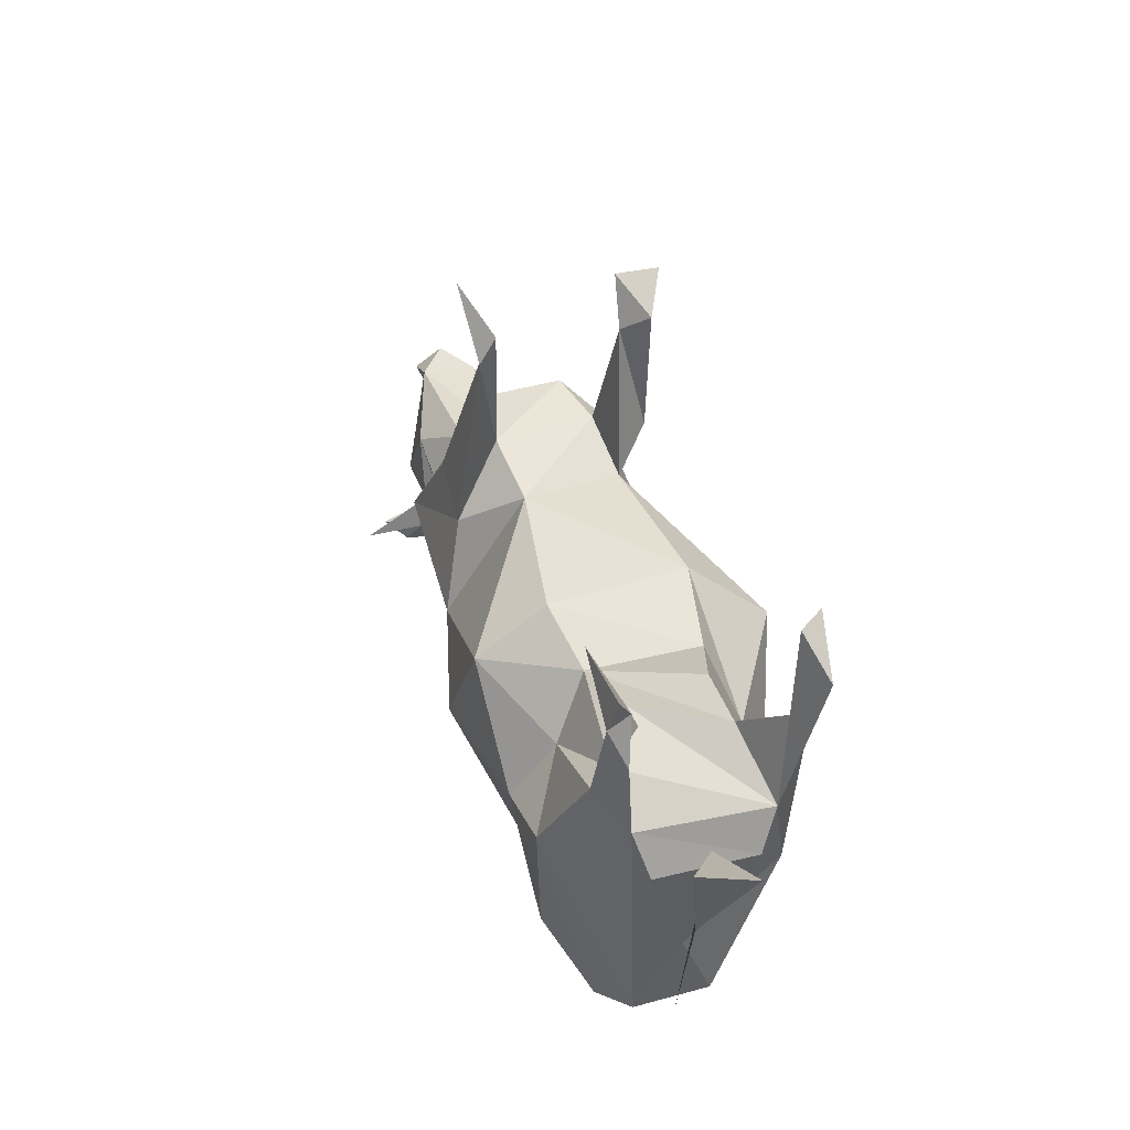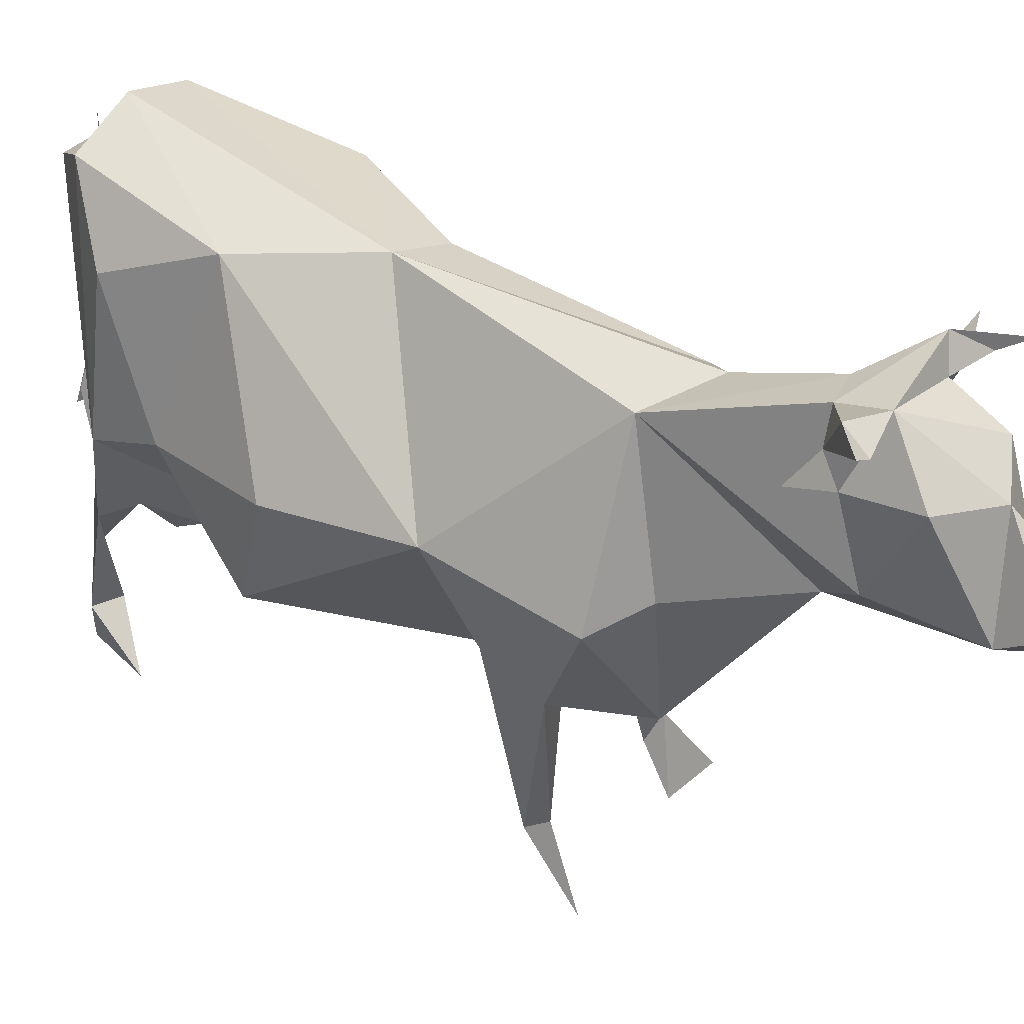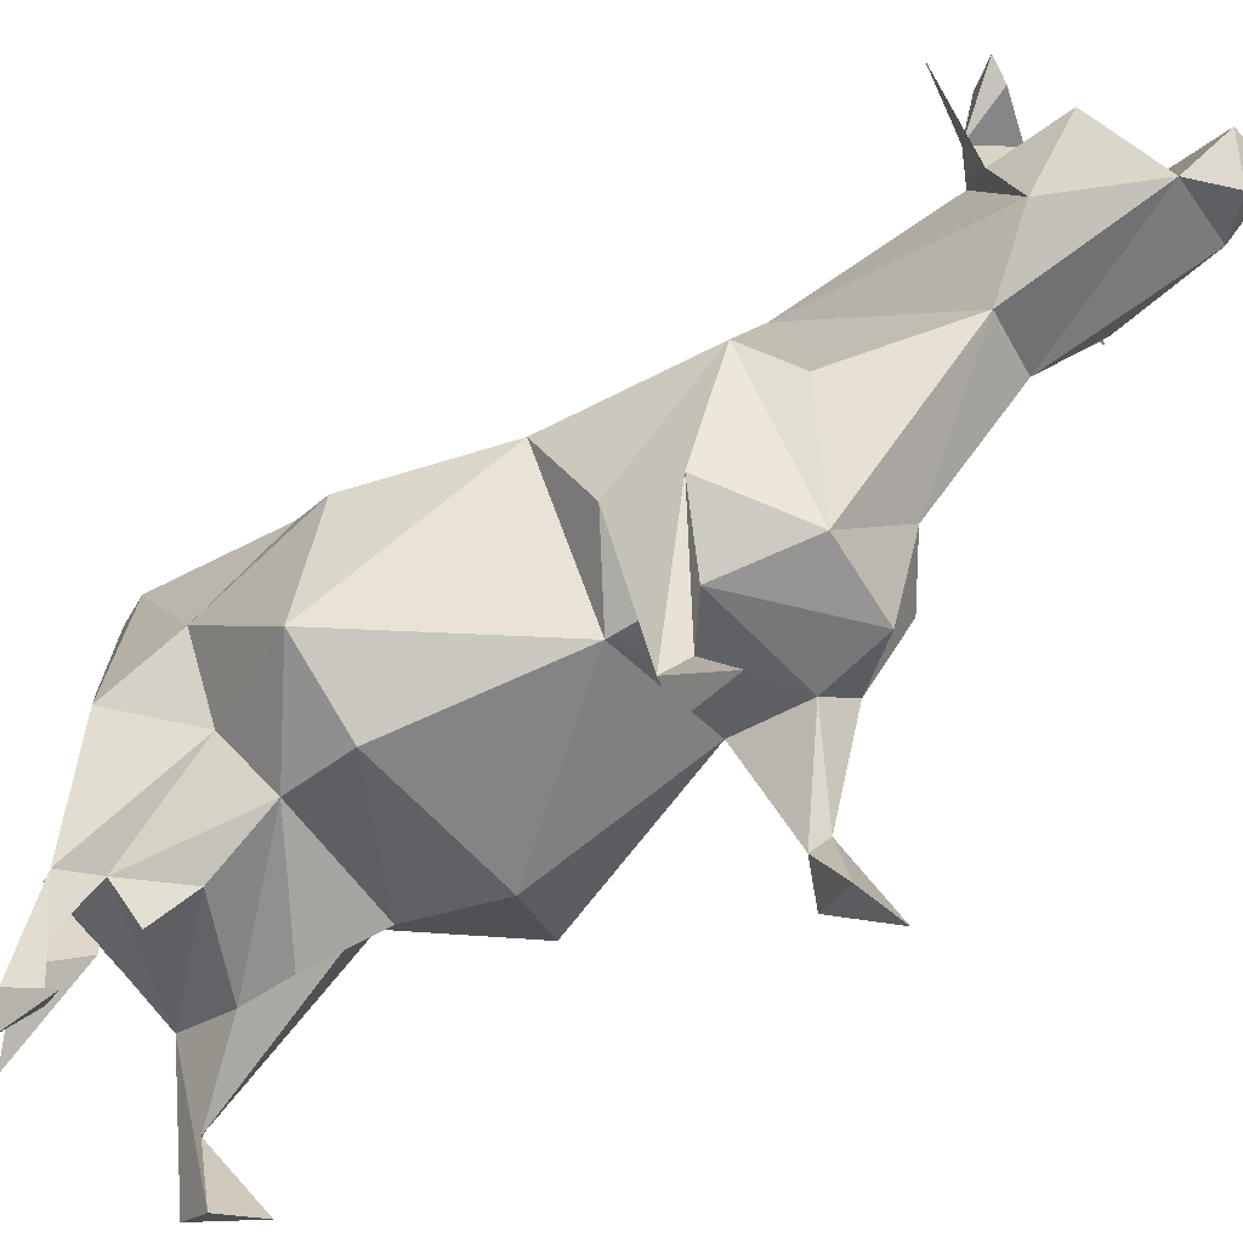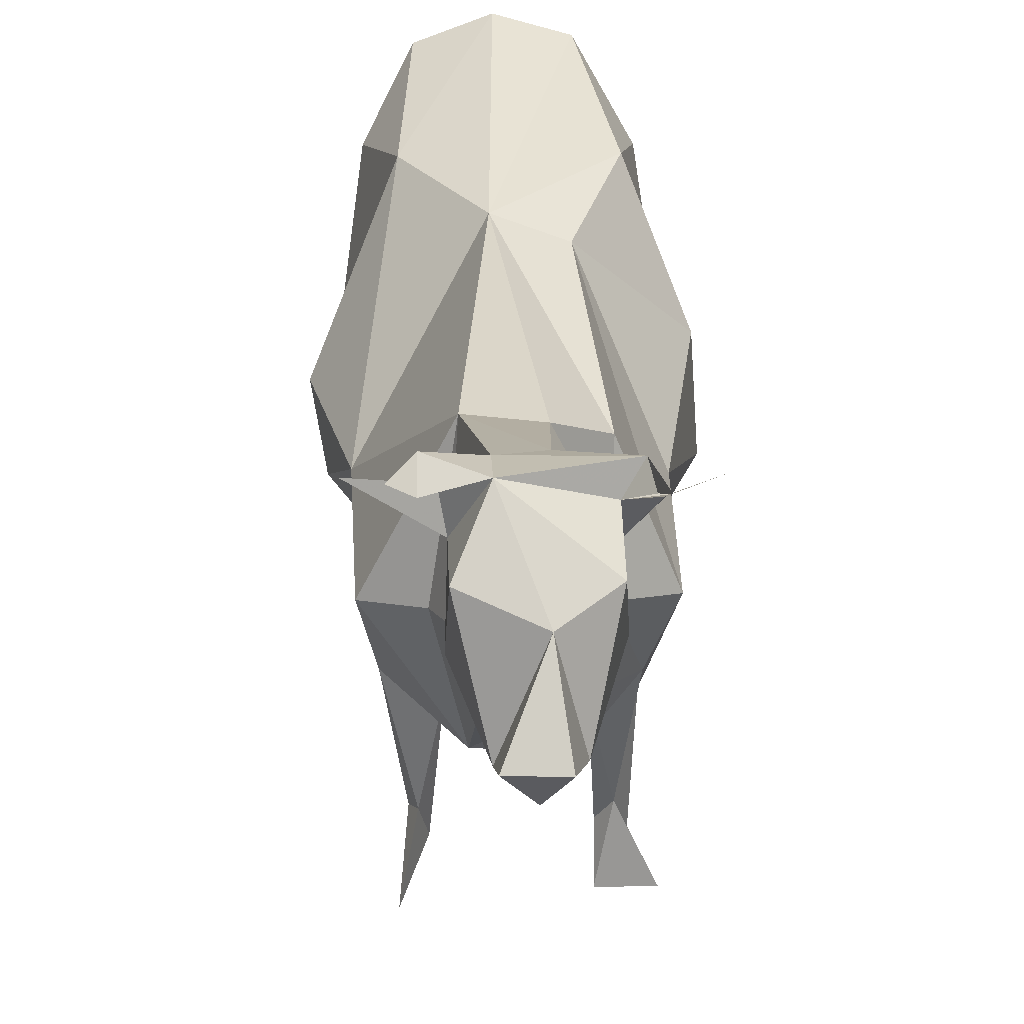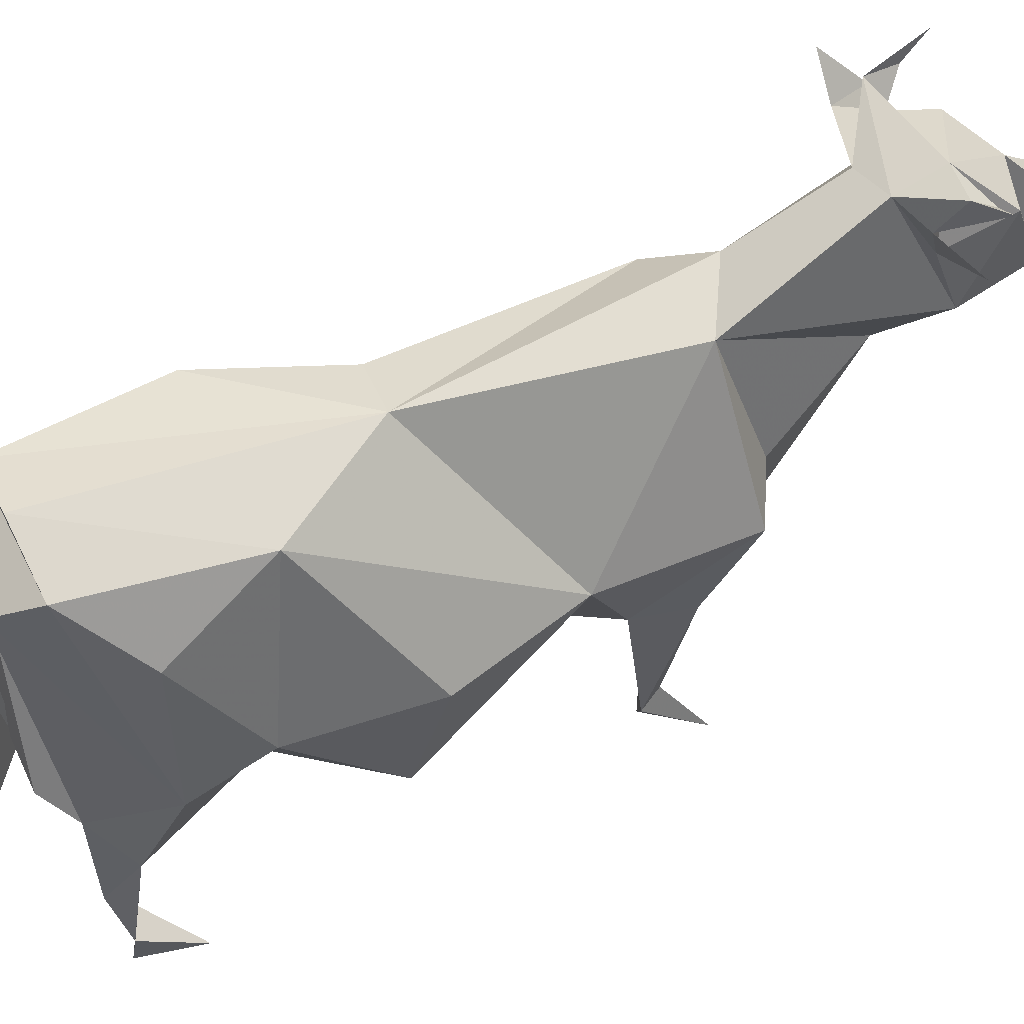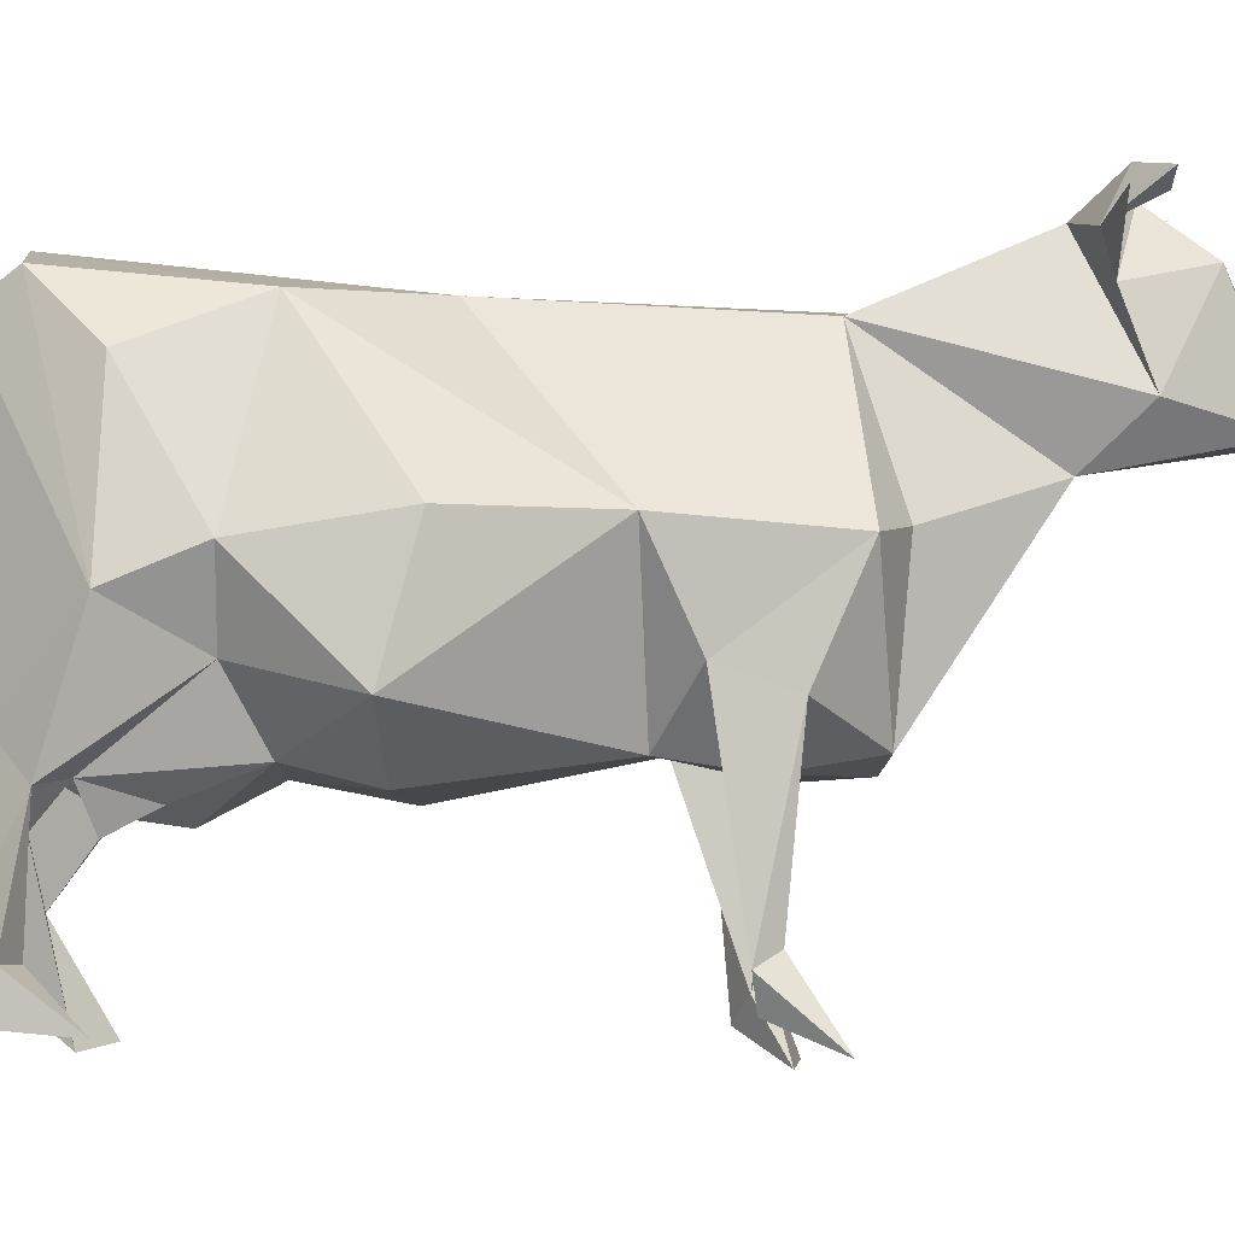
<metadata>
{"format":"obj","ext":"obj","renderer":"f3d","projection":"perspective","resolution":1024,"background":"white","views":[{"elev":-42.1,"azim":-5.4,"up":"+Z"},{"elev":39.3,"azim":-69.8,"up":"+Y"},{"elev":-56.5,"azim":-75.1,"up":"+Y"},{"elev":36.0,"azim":-19.9,"up":"+Y"},{"elev":55.7,"azim":-132.7,"up":"+Y"},{"elev":-7.9,"azim":-110.1,"up":"+Y"}]}
</metadata>
<code>
v 3.378 13.42 -8.927
v 4.144 11.53 -7.127
v 2.889 12.78 -4.743
v 4.294 8.742 -8.485
v -1.959 4.734 -4.186
v -2.512 5.382 0.04184
v 1.633 4.817 -2.566
v -3.649 6.051 -4.96
v -1.001 5.222 -5.815
v 0.06089 13.34 -9.885
v 0.9798 12.67 -10.68
v -0.1041 2.289 3.018
v 0.5372 0.5495 3.982
v -0.6433 0.3456 3.356
v -0.7254 5.174 3.068
v -0.3956 1.617 2.67
v 4.047 8.736 -5.408
v 3.62 9.611 -2.429
v 1.995 5.22 -4.791
v -4.491 14.86 8.102
v -5.782 14.74 8.044
v -5.565 15.22 7.448
v -6.285 15.04 7.91
v -1.527 6.783 -6.913
v 1.724 8.765 1.017
v 0.757 12.59 -2.027
v -0.8589 1.929 -10.21
v -0.9304 4.726 -9.725
v -0.2892 1.952 -9.671
v -0.6837 0.9198 -10.26
v 4.031 3.776 -8.593
v -0.486 14.44 8.716
v -1.757 14.32 8.841
v -1.433 13.86 8.224
v -2.34 13.1 8.236
v 0.7158 6.773 -10.77
v 0.1349 5.683 -10.23
v 3.376 6.7 -9.921
v 0.376 1.102 2.624
v -1.611 5.258 4.512
v -3.319 5.063 1.798
v -4.189 6.763 0.3899
v -0.6218 12.07 3.836
v -1.151 9.262 5.108
v -2.15 13.12 4.529
v -2.445 14.28 8.622
v -2.549 8.555 -7.238
v -4.136 9.028 -4.271
v -2.554 10.37 7.383
v -2.315 7.027 5.2
v -2.302 11.55 8.799
v -4.099 10.15 7.044
v -5.345 10.83 10.44
v -1.925 7.745 -9.057
v -1.482 11.71 -8.784
v -4.318 9.096 -0.8103
v 2.935 4.64 -12.07
v 1.534 5.659 -11.38
v 2.101 6.283 -10.19
v 2.99 12.66 -9.964
v 1.915 4.344 -6.42
v 3.922 6.389 -2.528
v -0.4041 4.916 -8.964
v -0.05685 4.554 -7.375
v 0.1244 3.989 -8.417
v 0.1742 6.157 3.642
v 2.087 9.076 -10.6
v -4.123 14.48 6.965
v -4.886 10.68 11.44
v -3.841 10.94 10.96
v -1.441 0.7666 -8.811
v -3.958 1.878 1.236
v -4.675 0.4678 2.701
v -3.931 2.221 1.807
v -5.339 11.35 8
v -1.577 12.9 -5.977
v -4.501 11.64 12.01
v -4.236 13.21 10.26
v -5.616 11.57 11.5
v 1.737 13.97 -9.452
v -2.837 13.63 9.92
v 3.165 6.892 -5.856
v -4.316 9.109 3.97
v -3.41 12.73 3.161
v -3.075 14.37 7.017
v -5.402 8.789 2.877
v 3.392 0.6328 -8.064
v 3.765 2.985 -8.545
v 3.972 0.8381 -7.171
v -5.606 13.65 9.099
v 0.6136 4.63 2.404
v 3.63 5.656 -9.241
v -0.2228 3.126 -10.34
v -3.546 5.449 3.926
v 0.03463 5.651 1.369
v -0.7507 13.19 -2.679
v 0.523 8.676 4.639
v -4.702 6.208 1.922
v -5.056 13.3 7.393
v 1.976 10.41 -10.12
v 2.519 4.547 -7.655
v 4.205 1.48 -8.895
v -2.092 14.79 9.321
v -2.14 15.28 10.05
v -1.925 14.92 8.447
v -5.122 14.21 7.069
v -6.736 14.53 6.773
v 2.113 13.05 -10.43
v -3.599 1.141 1.478
f 3 2 1
f 2 4 1
f 7 6 5
f 5 6 8
f 5 8 9
f 1 11 10
f 14 13 12
f 16 12 15
f 16 14 12
f 2 3 17
f 4 2 17
f 17 3 18
f 7 5 19
f 19 5 9
f 22 21 20
f 22 23 21
f 9 8 24
f 18 26 25
f 26 18 3
f 29 28 27
f 29 30 27
f 4 17 31
f 34 33 32
f 35 34 33
f 38 37 36
f 14 39 13
f 16 39 14
f 12 13 39
f 41 15 40
f 6 15 41
f 6 41 42
f 45 44 43
f 35 33 46
f 46 33 34
f 8 48 47
f 24 8 47
f 50 44 49
f 49 35 51
f 50 49 52
f 45 49 44
f 45 35 49
f 53 52 49
f 11 54 10
f 24 54 28
f 10 54 55
f 37 28 54
f 11 37 54
f 24 47 54
f 54 47 55
f 56 48 8
f 6 56 8
f 56 6 42
f 59 58 57
f 60 1 4
f 1 60 11
f 19 9 61
f 25 62 18
f 62 17 18
f 24 28 63
f 9 24 63
f 65 64 63
f 64 9 63
f 40 15 66
f 50 40 66
f 50 66 44
f 15 12 66
f 57 58 67
f 59 67 58
f 67 59 57
f 22 20 68
f 53 70 69
f 49 51 70
f 53 49 70
f 27 30 71
f 29 71 30
f 29 27 71
f 41 72 42
f 74 72 73
f 75 52 53
f 10 55 76
f 76 47 48
f 76 55 47
f 76 48 56
f 69 70 77
f 78 77 70
f 79 53 69
f 53 79 78
f 69 77 79
f 78 79 77
f 80 1 10
f 80 10 76
f 35 81 51
f 20 81 46
f 46 81 35
f 20 78 81
f 70 51 81
f 78 70 81
f 19 82 7
f 82 19 61
f 7 82 62
f 82 17 62
f 84 83 52
f 84 52 75
f 84 75 68
f 45 85 35
f 85 34 35
f 85 46 34
f 84 85 45
f 84 68 85
f 42 86 56
f 86 83 84
f 86 84 56
f 89 88 87
f 17 88 31
f 82 88 17
f 90 78 20
f 78 90 53
f 90 75 53
f 16 91 39
f 91 12 39
f 91 66 12
f 92 4 31
f 92 37 38
f 92 63 37
f 64 63 92
f 88 92 87
f 93 27 28
f 93 28 29
f 29 27 93
f 37 93 28
f 63 28 93
f 63 93 37
f 50 94 40
f 83 94 52
f 94 50 52
f 94 41 40
f 86 94 83
f 6 95 15
f 95 6 7
f 16 15 95
f 95 62 25
f 7 62 95
f 95 91 16
f 3 1 96
f 96 26 3
f 26 96 43
f 45 43 96
f 96 76 56
f 1 80 96
f 96 80 76
f 45 96 84
f 96 56 84
f 26 97 25
f 44 97 43
f 26 43 97
f 44 66 97
f 66 91 97
f 95 25 97
f 95 97 91
f 41 98 74
f 72 98 42
f 74 98 72
f 42 98 86
f 94 98 41
f 94 86 98
f 75 99 68
f 90 20 99
f 99 75 90
f 100 38 36
f 100 36 37
f 100 37 11
f 4 100 60
f 60 100 11
f 92 38 100
f 92 100 4
f 64 101 9
f 61 9 101
f 82 61 101
f 82 101 88
f 64 92 101
f 88 101 92
f 102 89 87
f 88 89 102
f 102 31 88
f 102 87 92
f 31 102 92
f 105 104 103
f 20 46 105
f 105 46 103
f 105 68 20
f 85 105 46
f 105 85 68
f 106 23 22
f 106 20 21
f 21 23 106
f 22 68 106
f 106 99 20
f 106 107 99
f 106 68 99
f 59 108 67
f 74 109 41
f 109 74 73
f 109 72 41
f 72 109 73

</code>
